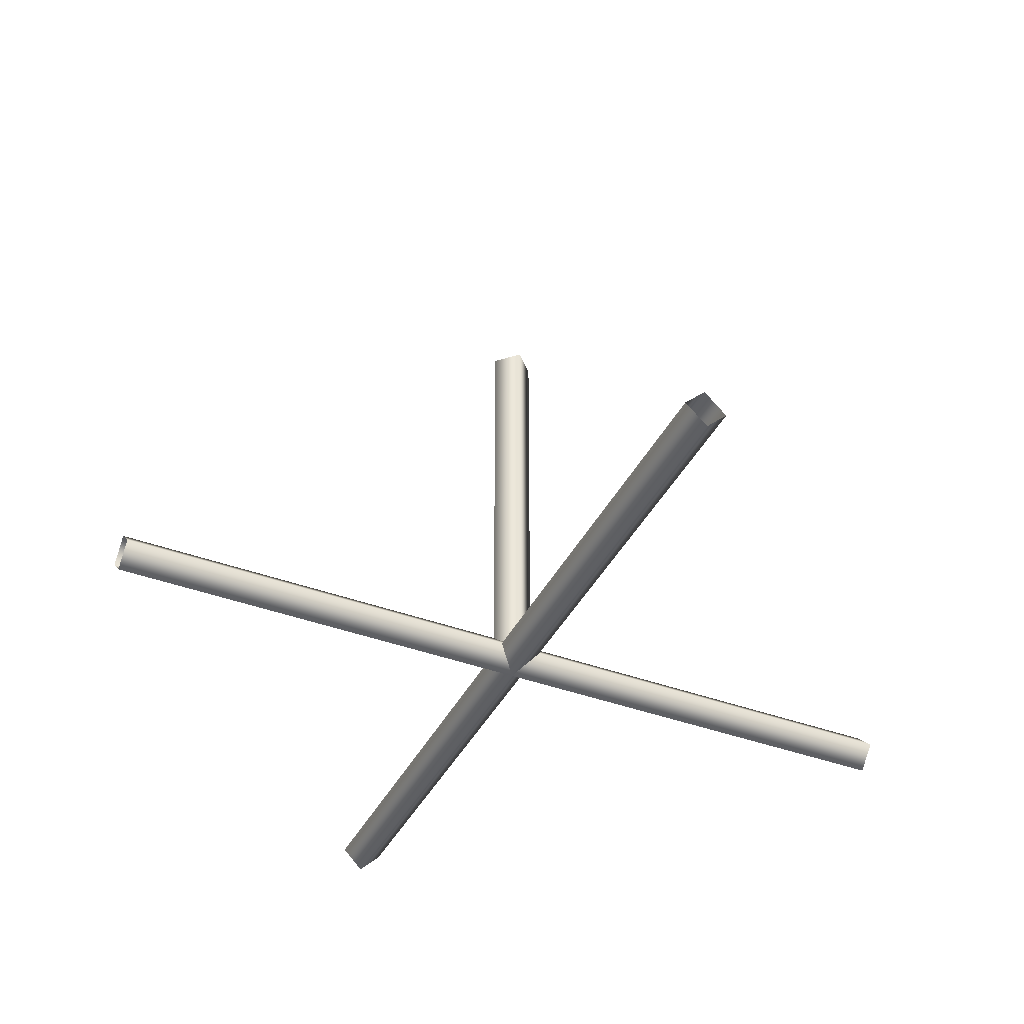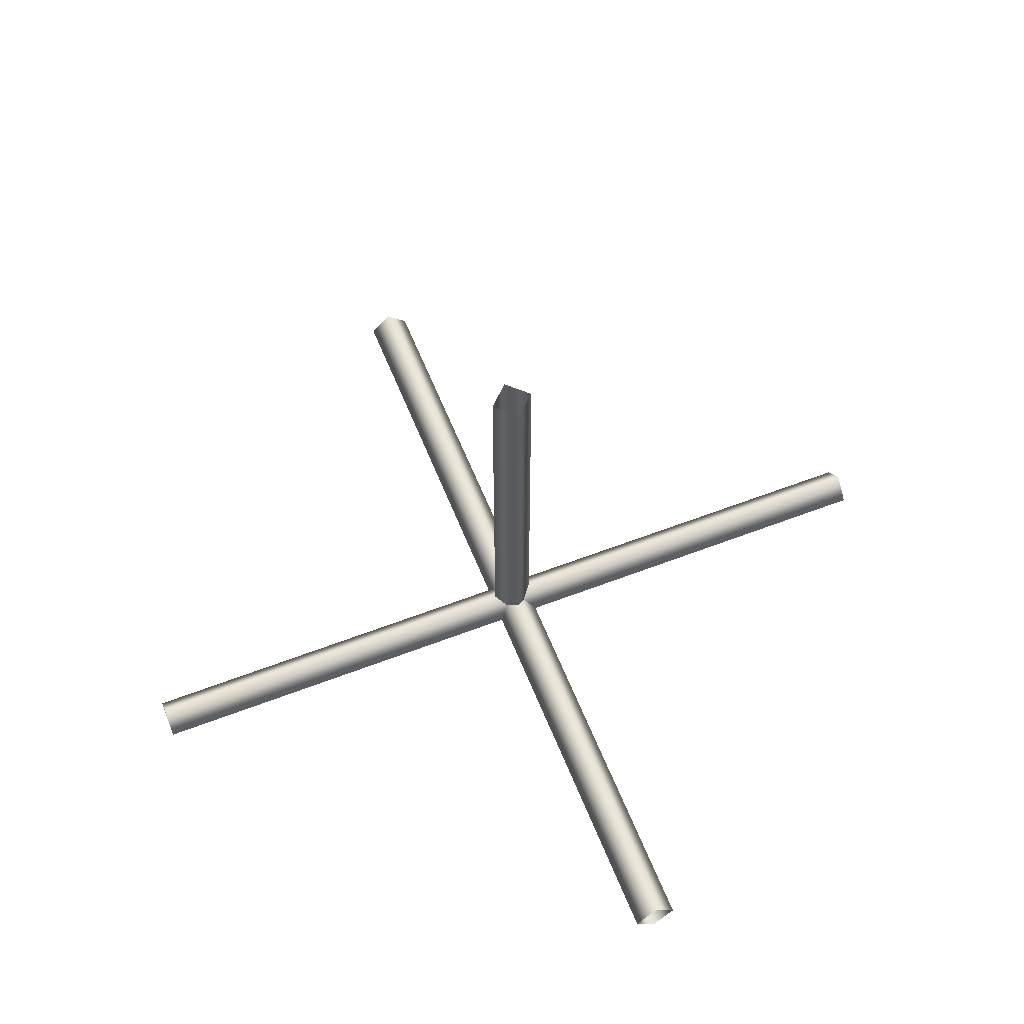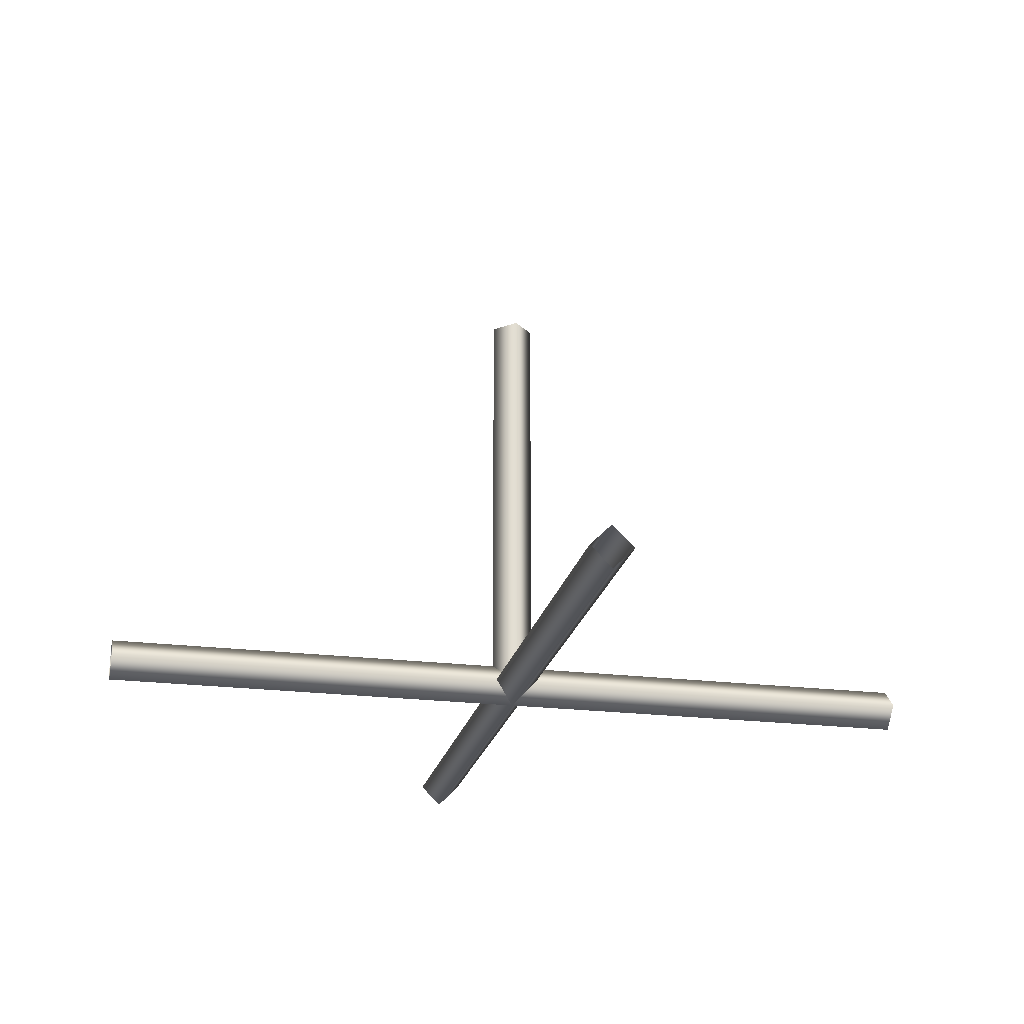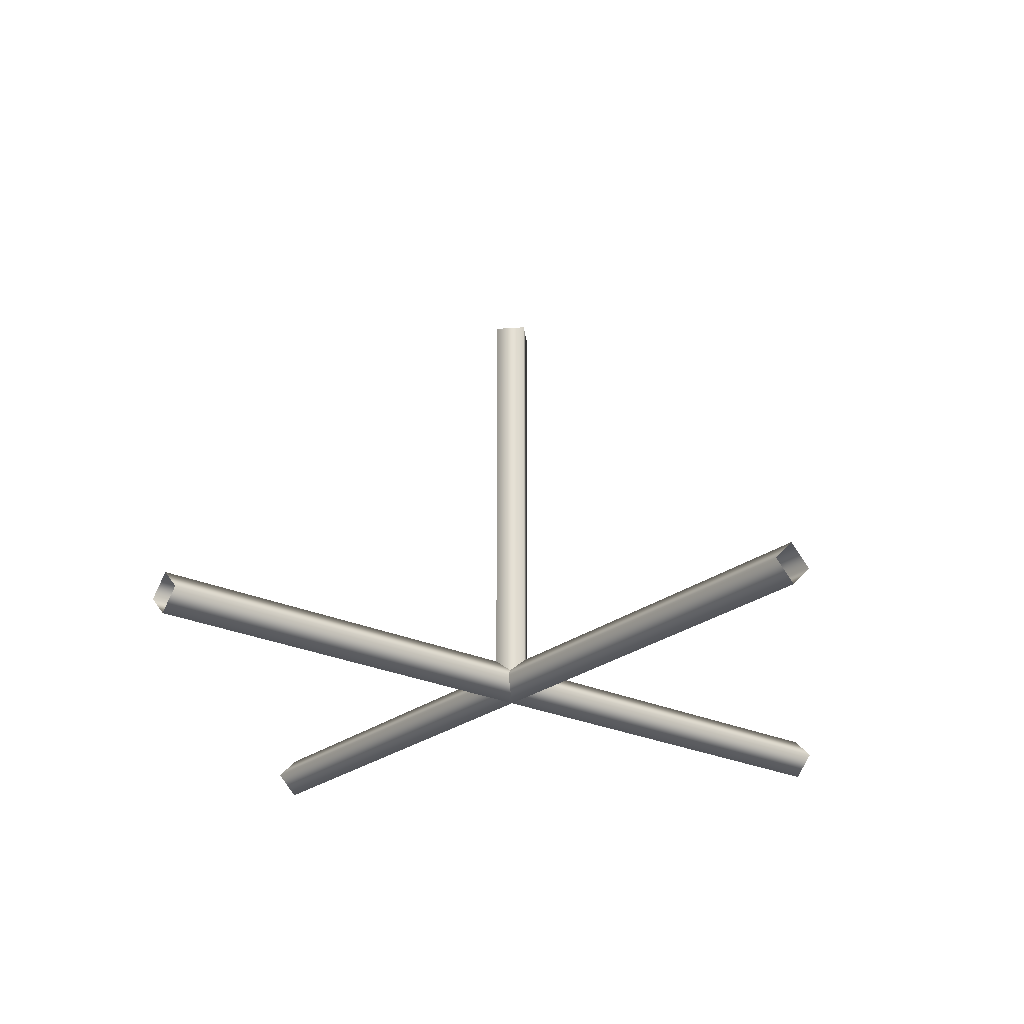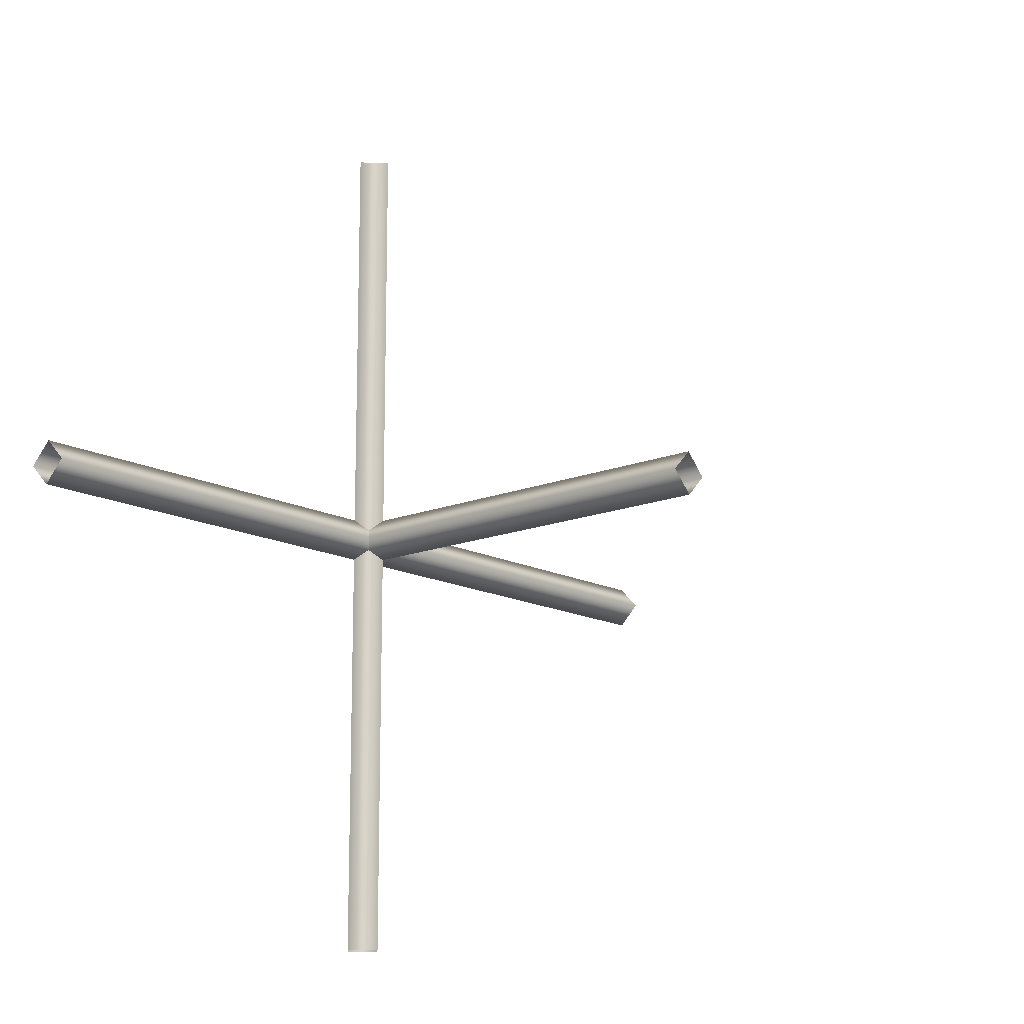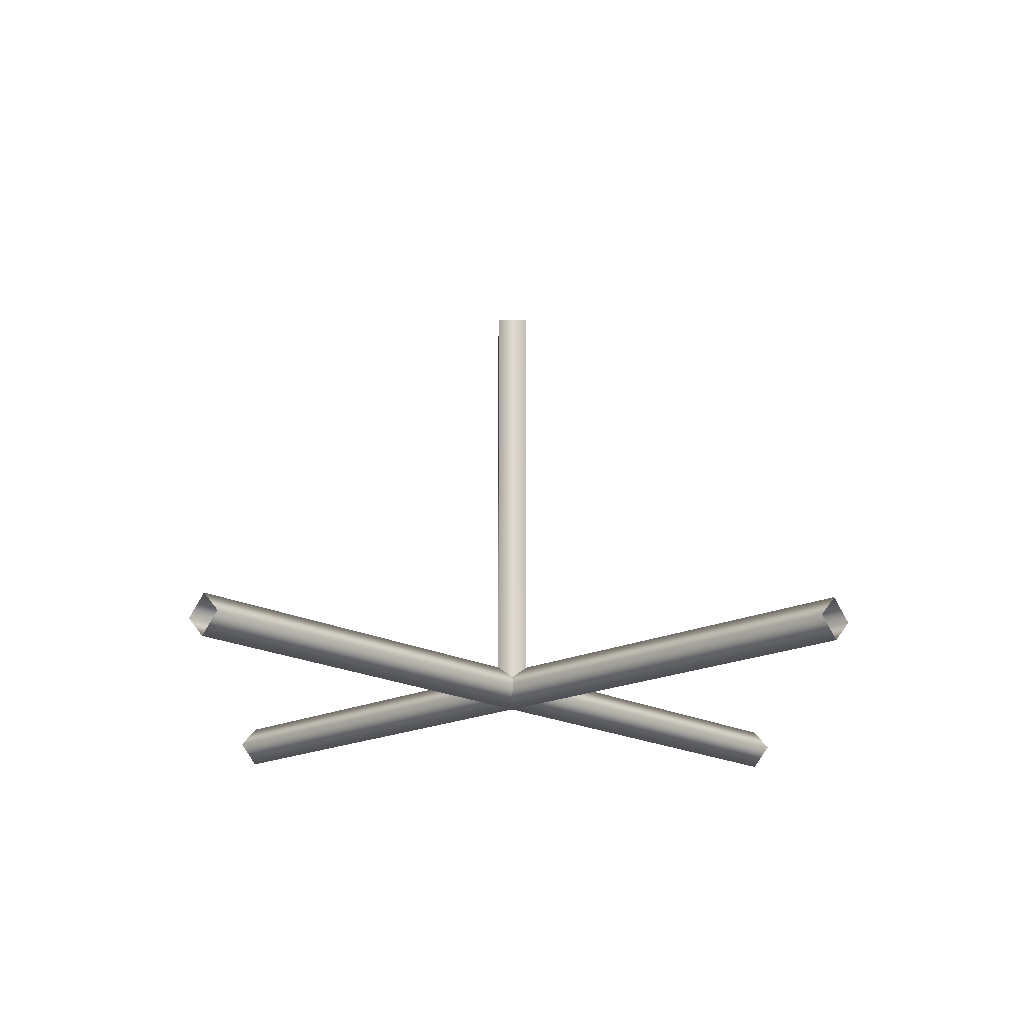
<metadata>
{"format":"obj","ext":"obj","renderer":"f3d","projection":"perspective","resolution":1024,"background":"white","views":[{"elev":-40.1,"azim":65.3,"up":"+Y"},{"elev":59.3,"azim":158.4,"up":"+Y"},{"elev":-22.1,"azim":77.7,"up":"+Y"},{"elev":-24.1,"azim":52.0,"up":"+Y"},{"elev":-14.5,"azim":131.4,"up":"+Z"},{"elev":-18.0,"azim":133.5,"up":"+Y"}]}
</metadata>
<code>
o Cylinder.002_Cylinder.003
v 0.5 0 0.025
v -0.5 -0 0.025
v 0.5 -0.025 -0
v -0.5 -0.025 0
v 0.5 0 -0.025
v -0.5 -0 -0.025
v 0.5 0.025 -0
v -0.5 0.025 0
v 0.375 0 0.025
v 0.25 0 0.025
v 0.125 0 0.025
v 0 0 0.025
v -0.125 -0 0.025
v -0.25 -0 0.025
v -0.375 -0 0.025
v -0.375 -0.025 0
v -0.25 -0.025 0
v -0.125 -0.025 0
v 0 -0.025 -0
v 0.125 -0.025 -0
v 0.25 -0.025 -0
v 0.375 -0.025 -0
v -0.375 -0 -0.025
v -0.25 -0 -0.025
v -0.125 -0 -0.025
v -0 0 -0.025
v 0.125 0 -0.025
v 0.25 0 -0.025
v 0.375 0 -0.025
v -0.375 0.025 0
v -0.25 0.025 0
v -0.125 0.025 0
v -0 0.025 0
v 0.125 0.025 -0
v 0.25 0.025 -0
v 0.375 0.025 -0
v -0.4375 -0 0.025
v 0.4375 -0.025 -0
v 0.4375 0 -0.025
v 0.4375 0.025 -0
v 0.4375 0 0.025
v 0.3125 0 0.025
v 0.1875 0 0.025
v 0.0625 0 0.025
v -0.0625 -0 0.025
v -0.1875 -0 0.025
v -0.3125 -0 0.025
v -0.4375 -0.025 0
v -0.3125 -0.025 0
v -0.1875 -0.025 0
v -0.0625 -0.025 0
v 0.0625 -0.025 -0
v 0.1875 -0.025 -0
v 0.3125 -0.025 -0
v -0.4375 -0 -0.025
v -0.3125 -0 -0.025
v -0.1875 -0 -0.025
v -0.0625 -0 -0.025
v 0.0625 0 -0.025
v 0.1875 0 -0.025
v 0.3125 0 -0.025
v -0.4375 0.025 0
v -0.3125 0.025 0
v -0.1875 0.025 0
v -0.0625 0.025 0
v 0.0625 0.025 -0
v 0.1875 0.025 -0
v 0.3125 0.025 -0
f 37 2 4 48
f 48 4 6 55
f 55 6 8 62
f 62 8 2 37
f 40 36 9 41
f 68 35 10 42
f 67 34 11 43
f 66 33 12 44
f 65 32 13 45
f 64 31 14 46
f 63 30 15 47
f 39 29 36 40
f 61 28 35 68
f 60 27 34 67
f 59 26 33 66
f 58 25 32 65
f 57 24 31 64
f 56 23 30 63
f 38 22 29 39
f 54 21 28 61
f 53 20 27 60
f 52 19 26 59
f 51 18 25 58
f 50 17 24 57
f 49 16 23 56
f 41 9 22 38
f 42 10 21 54
f 43 11 20 53
f 44 12 19 52
f 45 13 18 51
f 46 14 17 50
f 47 15 16 49
f 14 47 49 17
f 13 46 50 18
f 12 45 51 19
f 11 44 52 20
f 10 43 53 21
f 9 42 54 22
f 1 41 38 3
f 17 49 56 24
f 18 50 57 25
f 19 51 58 26
f 20 52 59 27
f 21 53 60 28
f 22 54 61 29
f 3 38 39 5
f 24 56 63 31
f 25 57 64 32
f 26 58 65 33
f 27 59 66 34
f 28 60 67 35
f 29 61 68 36
f 5 39 40 7
f 31 63 47 14
f 32 64 46 13
f 33 65 45 12
f 34 66 44 11
f 35 67 43 10
f 36 68 42 9
f 7 40 41 1
f 30 62 37 15
f 23 55 62 30
f 16 48 55 23
f 15 37 48 16
o Cylinder.001_Cylinder.002
v 0.025 0.5 -0
v 0 0.5 -0.025
v -0.025 0.5 -0
v 0 0.5 0.025
v 0.025 0.375 -0
v 0.025 0.25 -0
v 0.025 0.125 -0
v 0.025 -0 -0
v -0 -0 -0.025
v 0 0.125 -0.025
v 0 0.25 -0.025
v 0 0.375 -0.025
v -0.025 0 0
v -0.025 0.125 -0
v -0.025 0.25 -0
v -0.025 0.375 -0
v 0 0 0.025
v 0 0.125 0.025
v 0 0.25 0.025
v 0 0.375 0.025
v 0 0.4375 -0.025
v -0.025 0.4375 -0
v 0 0.4375 0.025
v 0.025 0.4375 -0
v 0.025 0.3125 -0
v 0.025 0.1875 -0
v 0.025 0.0625 -0
v 0 0.0625 -0.025
v 0 0.1875 -0.025
v 0 0.3125 -0.025
v -0.025 0.0625 0
v -0.025 0.1875 -0
v -0.025 0.3125 -0
v 0 0.0625 0.025
v 0 0.1875 0.025
v 0 0.3125 0.025
f 91 88 73 92
f 104 87 74 93
f 103 86 75 94
f 102 85 76 95
f 90 84 88 91
f 101 83 87 104
f 100 82 86 103
f 99 81 85 102
f 89 80 84 90
f 98 79 83 101
f 97 78 82 100
f 96 77 81 99
f 92 73 80 89
f 93 74 79 98
f 94 75 78 97
f 95 76 77 96
f 75 95 96 78
f 74 94 97 79
f 73 93 98 80
f 69 92 89 70
f 78 96 99 82
f 79 97 100 83
f 80 98 101 84
f 70 89 90 71
f 82 99 102 86
f 83 100 103 87
f 84 101 104 88
f 71 90 91 72
f 86 102 95 75
f 87 103 94 74
f 88 104 93 73
f 72 91 92 69
o Cylinder.003_Cylinder.004
v 0.025 0 -0.5
v 0.025 0 0.5
v -0 -0.025 -0.5
v 0 -0.025 0.5
v -0.025 0 -0.5
v -0.025 0 0.5
v -0 0.025 -0.5
v 0 0.025 0.5
v 0.025 0 -0.375
v 0.025 0 -0.25
v 0.025 0 -0.125
v 0.025 0 -0
v 0.025 0 0.125
v 0.025 0 0.25
v 0.025 0 0.375
v 0 -0.025 0.375
v 0 -0.025 0.25
v 0 -0.025 0.125
v 0 -0.025 0
v -0 -0.025 -0.125
v -0 -0.025 -0.25
v -0 -0.025 -0.375
v -0.025 0 0.375
v -0.025 0 0.25
v -0.025 0 0.125
v -0.025 0 0
v -0.025 0 -0.125
v -0.025 0 -0.25
v -0.025 0 -0.375
v 0 0.025 0.375
v 0 0.025 0.25
v 0 0.025 0.125
v -0 0.025 -0
v -0 0.025 -0.125
v -0 0.025 -0.25
v -0 0.025 -0.375
v 0.025 0 0.4375
v -0 -0.025 -0.4375
v -0.025 0 -0.4375
v -0 0.025 -0.4375
v 0.025 0 -0.4375
v 0.025 0 -0.3125
v 0.025 0 -0.1875
v 0.025 0 -0.0625
v 0.025 0 0.0625
v 0.025 0 0.1875
v 0.025 0 0.3125
v 0 -0.025 0.4375
v 0 -0.025 0.3125
v 0 -0.025 0.1875
v 0 -0.025 0.0625
v -0 -0.025 -0.0625
v -0 -0.025 -0.1875
v -0 -0.025 -0.3125
v -0.025 0 0.4375
v -0.025 0 0.3125
v -0.025 0 0.1875
v -0.025 0 0.0625
v -0.025 0 -0.0625
v -0.025 0 -0.1875
v -0.025 0 -0.3125
v 0 0.025 0.4375
v 0 0.025 0.3125
v 0 0.025 0.1875
v 0 0.025 0.0625
v -0 0.025 -0.0625
v -0 0.025 -0.1875
v -0 0.025 -0.3125
f 141 106 108 152
f 152 108 110 159
f 159 110 112 166
f 166 112 106 141
f 144 140 113 145
f 172 139 114 146
f 171 138 115 147
f 170 137 116 148
f 169 136 117 149
f 168 135 118 150
f 167 134 119 151
f 143 133 140 144
f 165 132 139 172
f 164 131 138 171
f 163 130 137 170
f 162 129 136 169
f 161 128 135 168
f 160 127 134 167
f 142 126 133 143
f 158 125 132 165
f 157 124 131 164
f 156 123 130 163
f 155 122 129 162
f 154 121 128 161
f 153 120 127 160
f 145 113 126 142
f 146 114 125 158
f 147 115 124 157
f 148 116 123 156
f 149 117 122 155
f 150 118 121 154
f 151 119 120 153
f 118 151 153 121
f 117 150 154 122
f 116 149 155 123
f 115 148 156 124
f 114 147 157 125
f 113 146 158 126
f 105 145 142 107
f 121 153 160 128
f 122 154 161 129
f 123 155 162 130
f 124 156 163 131
f 125 157 164 132
f 126 158 165 133
f 107 142 143 109
f 128 160 167 135
f 129 161 168 136
f 130 162 169 137
f 131 163 170 138
f 132 164 171 139
f 133 165 172 140
f 109 143 144 111
f 135 167 151 118
f 136 168 150 117
f 137 169 149 116
f 138 170 148 115
f 139 171 147 114
f 140 172 146 113
f 111 144 145 105
f 134 166 141 119
f 127 159 166 134
f 120 152 159 127
f 119 141 152 120

</code>
